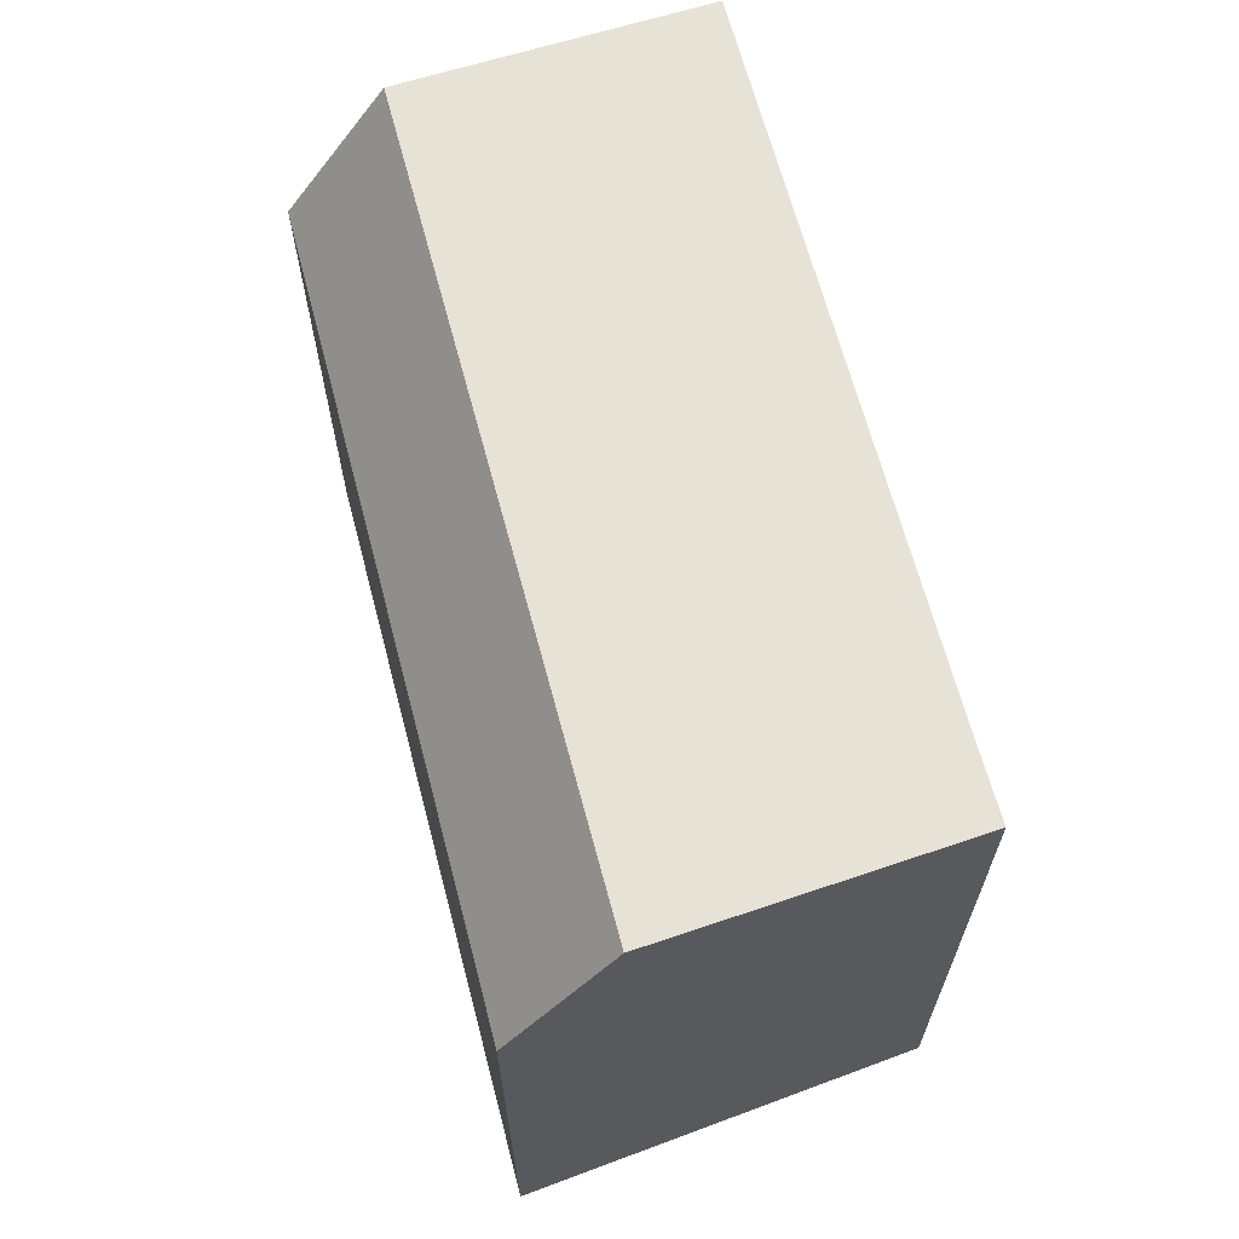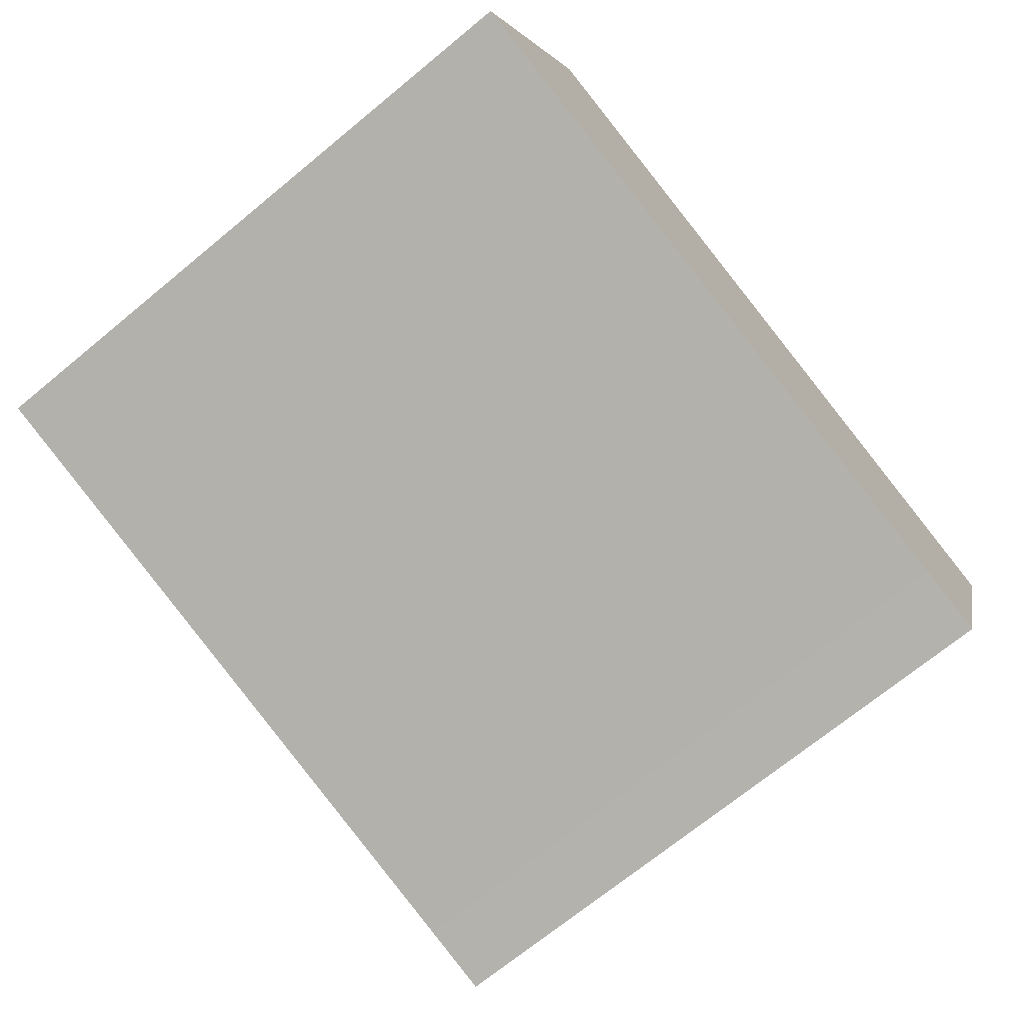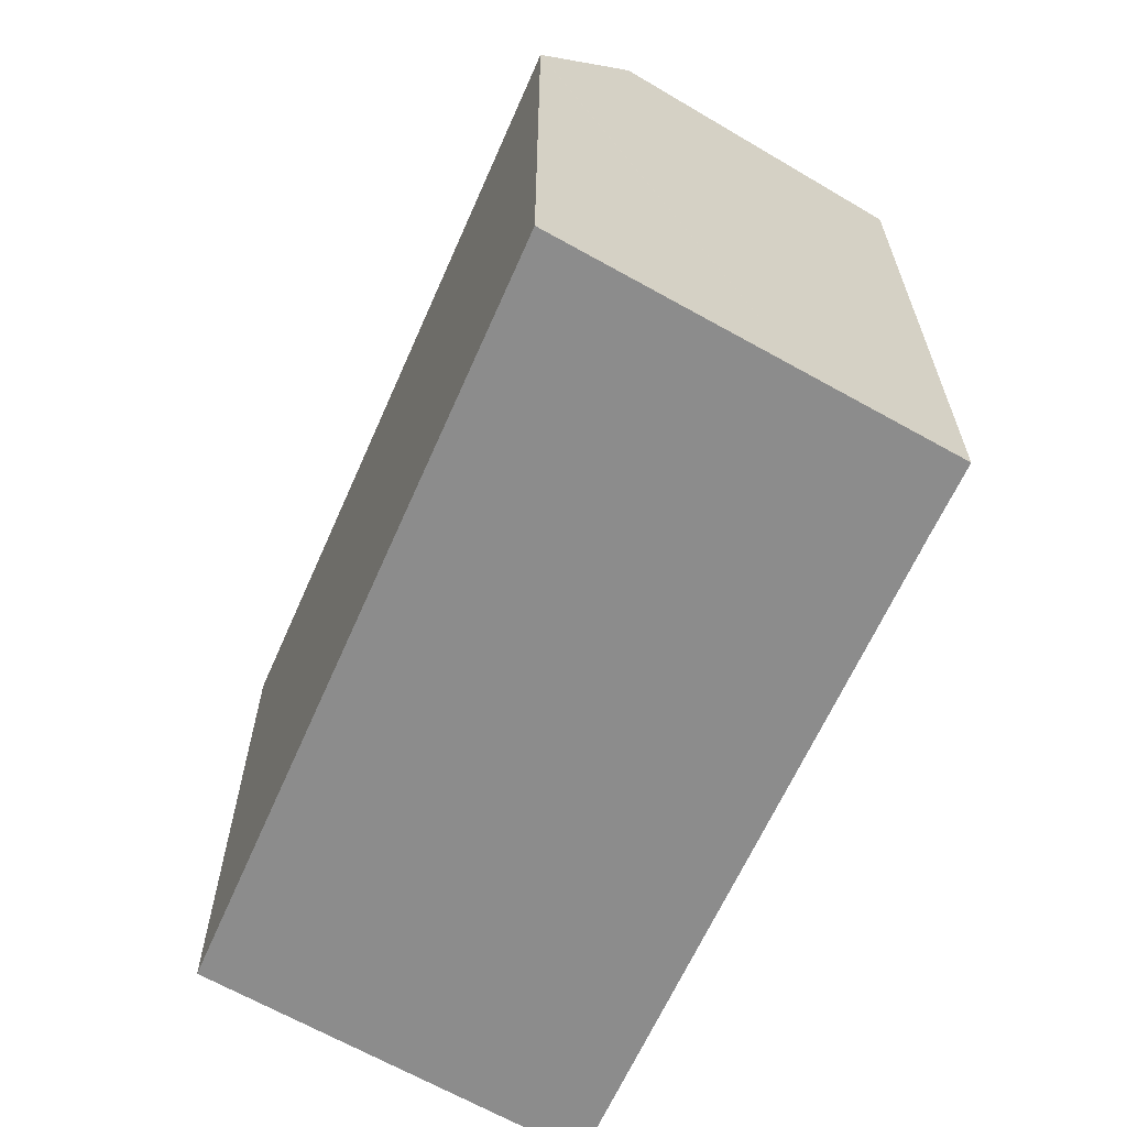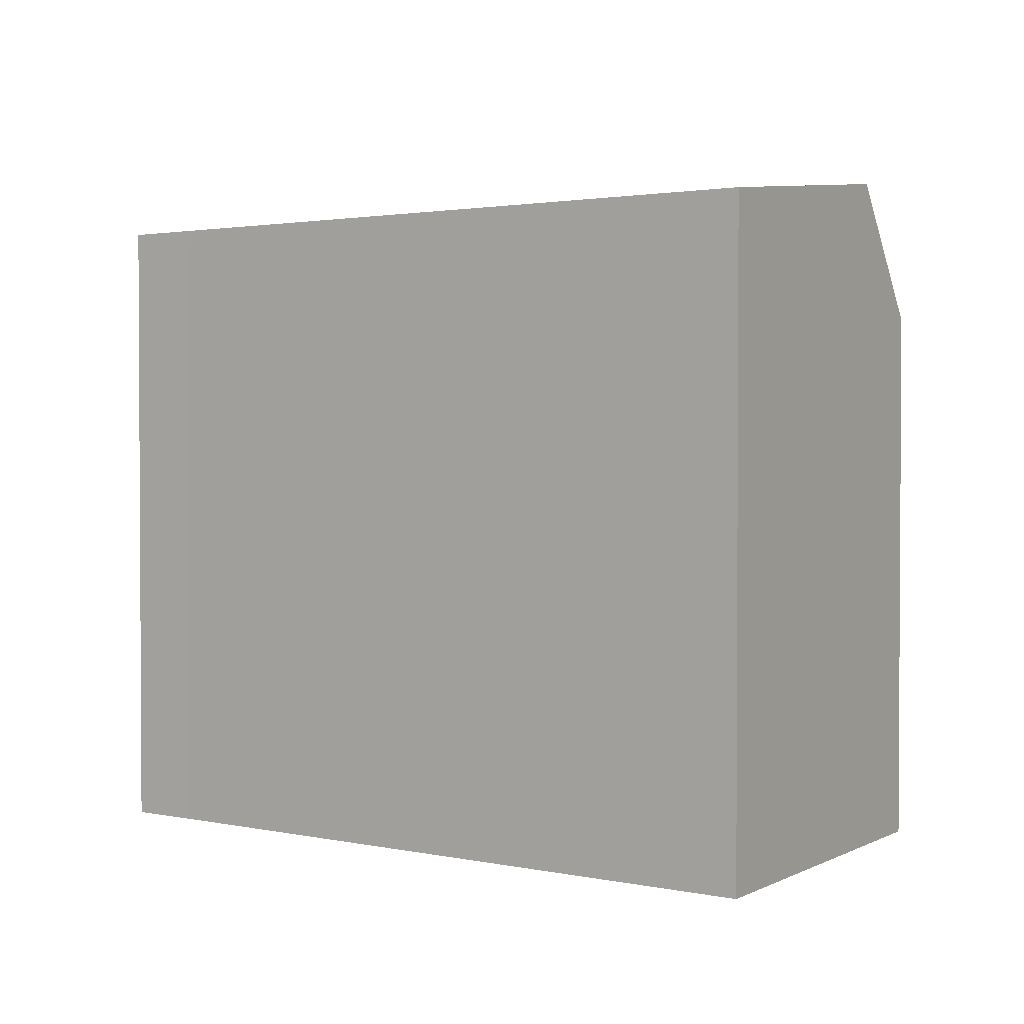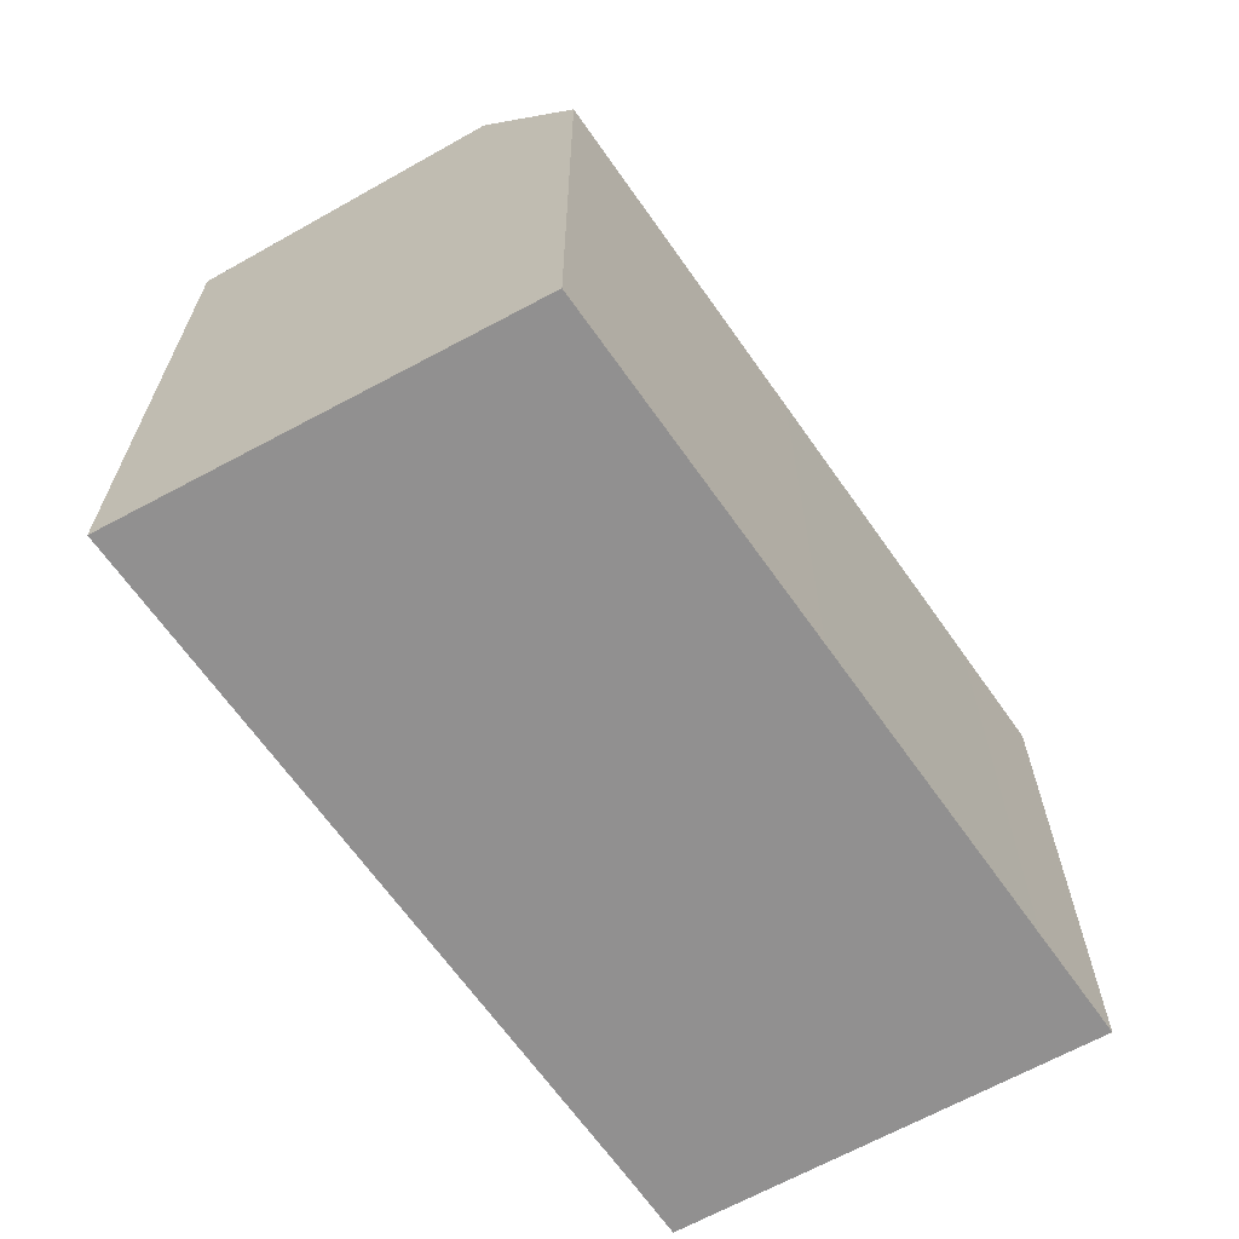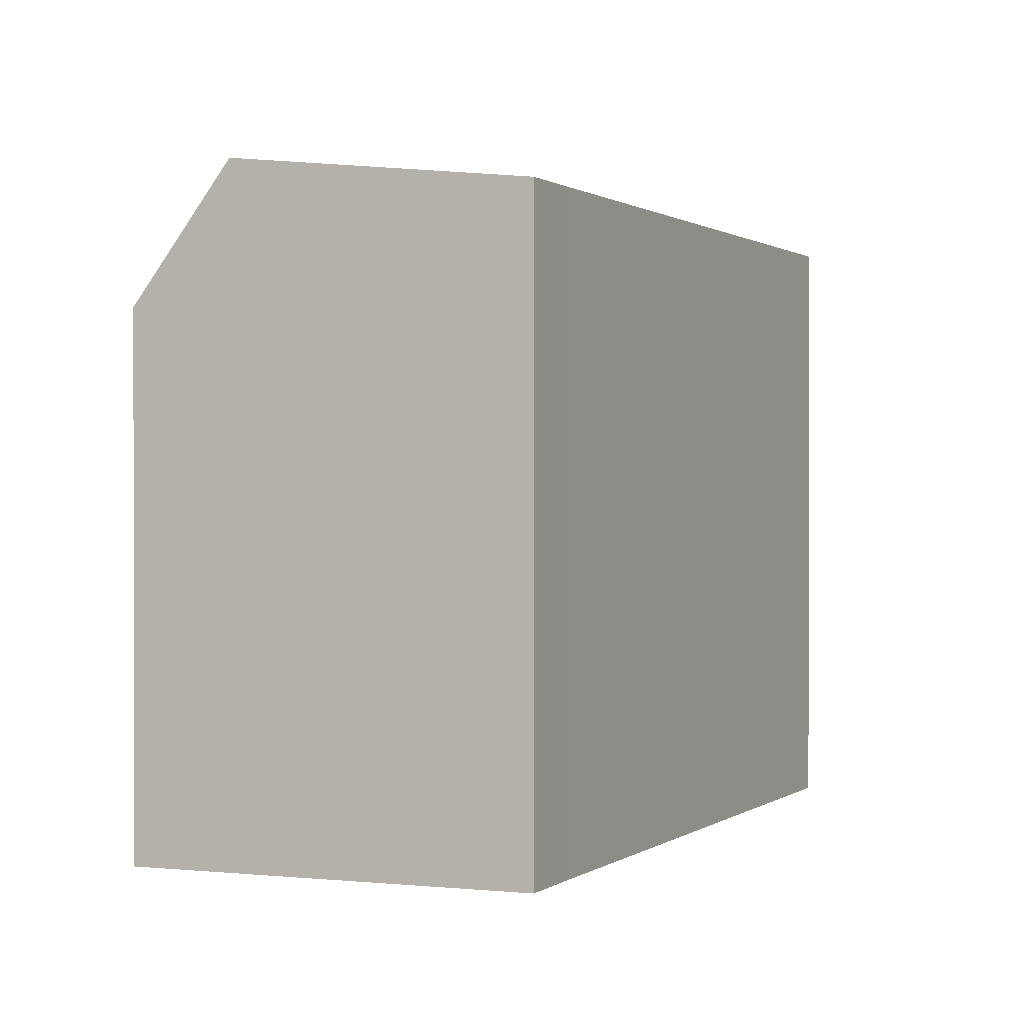
<metadata>
{"format":"obj","ext":"obj","renderer":"f3d","projection":"perspective","resolution":1024,"background":"white","views":[{"elev":66.3,"azim":88.5,"up":"+Y"},{"elev":-70.9,"azim":-50.6,"up":"+Z"},{"elev":-64.2,"azim":79.5,"up":"+Y"},{"elev":1.9,"azim":-129.2,"up":"+Y"},{"elev":-65.8,"azim":-41.7,"up":"+Y"},{"elev":0.7,"azim":129.4,"up":"+Y"}]}
</metadata>
<code>
v  4.11 16.08 11.29
v  3.488 -5.868e-16 9.583
v  4.11 -6.913e-16 11.29
v  3.488 18.5 9.583
v  14.06 -5.486e-16 8.959
v  14.06 16.01 8.959
v  16.47 -5.141e-16 8.396
v  16.47 15.99 8.396
v  23.11 -4.188e-16 6.84
v  23.11 15.95 6.84
v  26.34 -3.725e-16 6.083
v  26.34 15.93 6.083
v  7.719 19.06 -1.838
v  11.41 1.666e-16 -2.72
v  7.719 1.125e-16 -1.838
v  11.41 19.06 -2.72
v  0 19.05 1.167e-15
v  5.147 7.507e-17 -1.226
v  0 0 0
v  5.147 19.06 -1.226
v  6.172 9.001e-17 -1.47
v  6.172 19.06 -1.47
v  26.34 -3.715e-16 6.067
v  25.34 -1.95e-16 3.185
v  23.93 5.456e-17 -0.891
v  22.39 3.282e-16 -5.36
v  20.29 2.961e-16 -4.835
v  16.21 2.365e-16 -3.863
v  13.91 2.029e-16 -3.314
v  3.097 -5.21e-16 8.509
v  25.34 20.02 3.185
v  3.097 20.02 8.509
v  13.91 19.06 -3.314
v  16.21 19.06 -3.863
v  20.29 19.06 -4.835
v  23.93 19.56 -0.891
v  22.39 19.05 -5.36
v  26.34 15.95 6.067
g defaultobject
f 1 2 3
f 2 1 4
f 5 1 3
f 1 5 6
f 6 5 7
f 6 7 8
f 8 7 9
f 8 9 10
f 10 9 11
f 10 11 12
f 13 14 15
f 14 13 16
f 17 18 19
f 18 17 20
f 18 20 21
f 21 20 22
f 9 23 11
f 23 9 24
f 24 9 25
f 25 9 7
f 25 7 26
f 26 7 27
f 27 7 5
f 27 5 28
f 28 5 3
f 28 3 29
f 29 3 14
f 14 3 15
f 15 3 2
f 15 2 21
f 21 2 30
f 21 30 18
f 18 30 19
f 31 17 32
f 17 31 20
f 20 31 22
f 22 31 13
f 13 31 16
f 16 31 33
f 33 31 34
f 34 31 35
f 35 31 36
f 35 36 37
f 22 15 21
f 15 22 13
f 36 26 37
f 26 36 31
f 26 31 38
f 26 38 25
f 25 38 12
f 25 12 23
f 23 12 11
f 25 23 24
f 30 17 19
f 17 30 2
f 17 2 4
f 17 4 32
f 16 29 14
f 29 16 33
f 29 33 28
f 28 33 34
f 28 34 27
f 27 34 35
f 35 26 27
f 26 35 37
f 4 31 32
f 31 4 1
f 31 1 6
f 31 6 8
f 31 8 10
f 31 10 12
f 31 12 38

</code>
